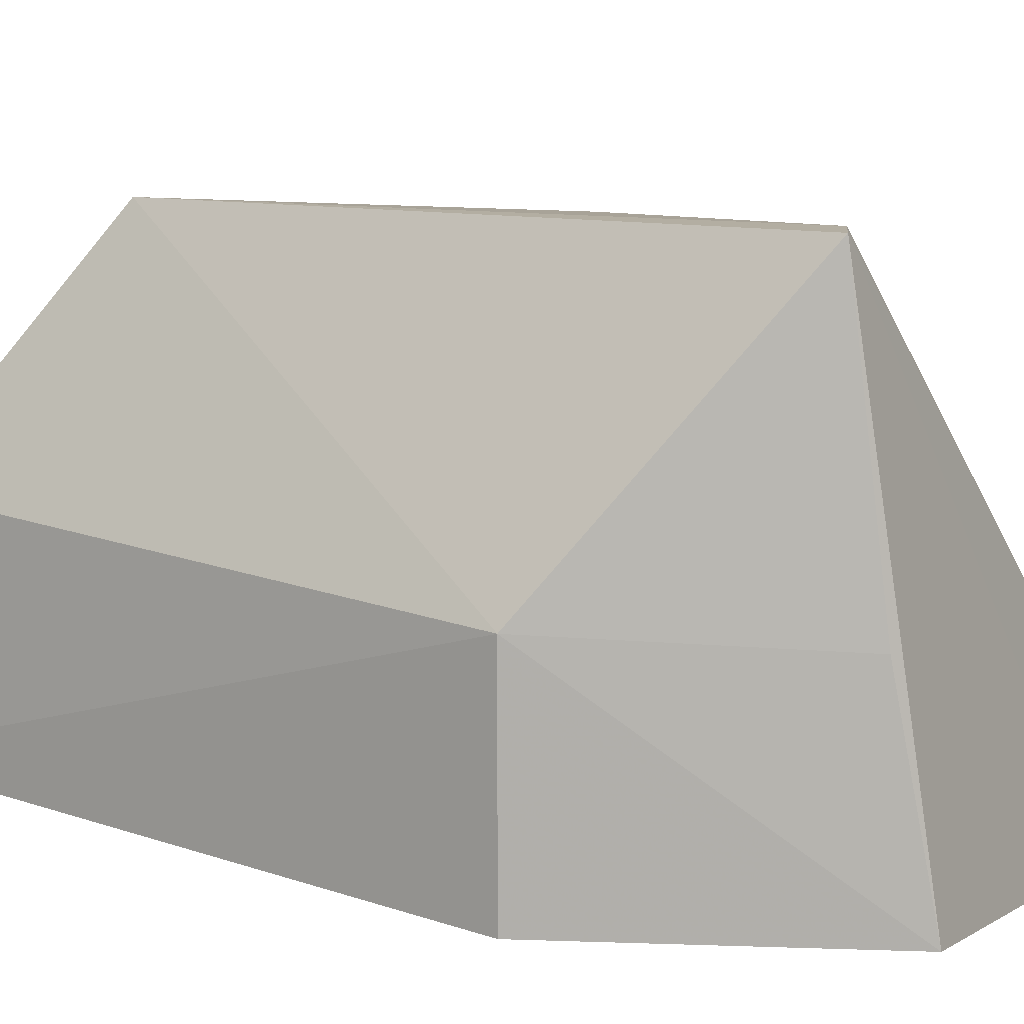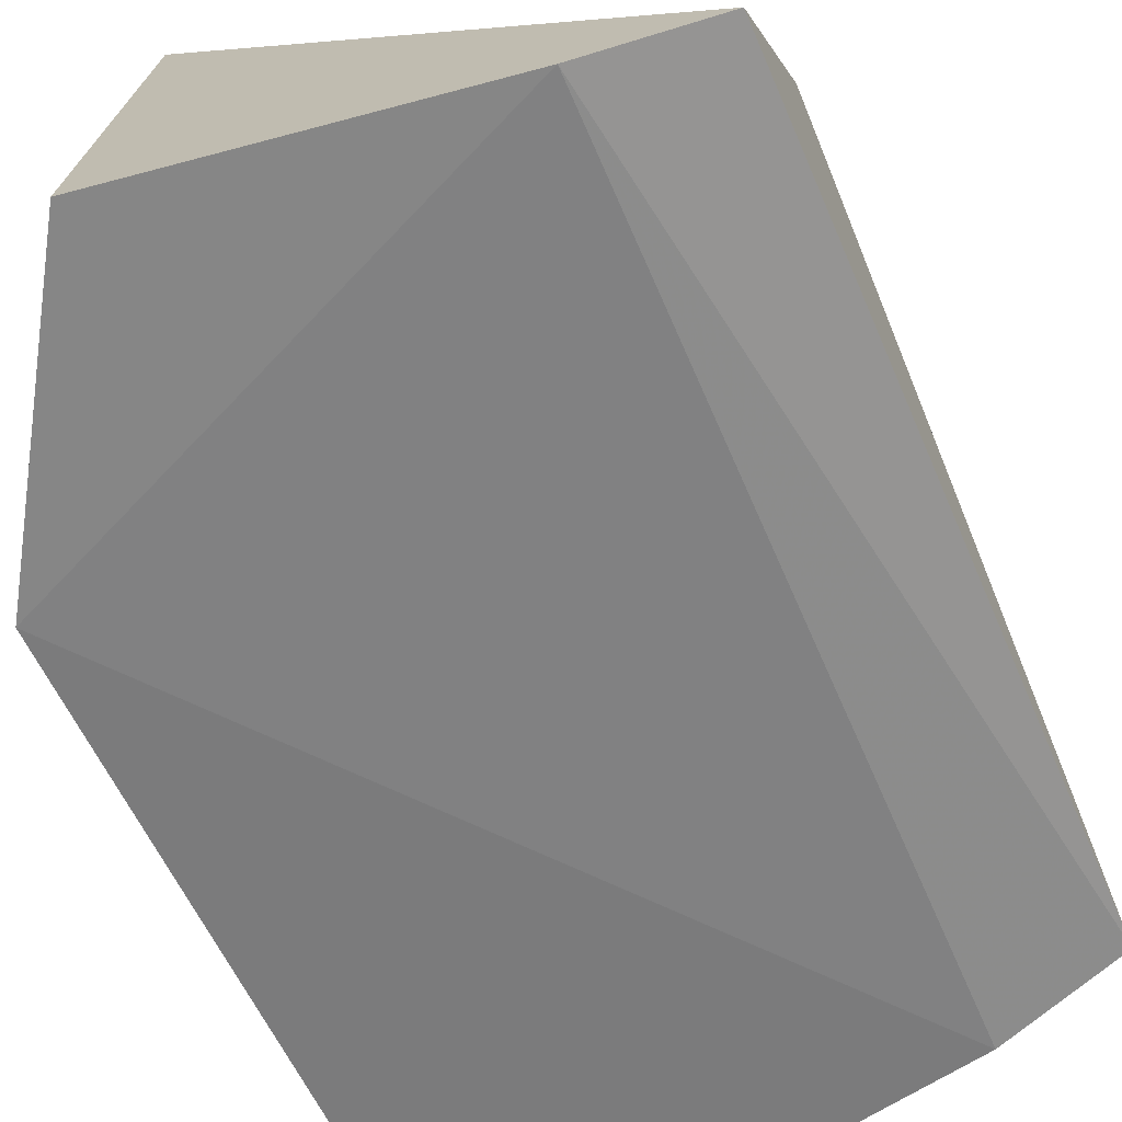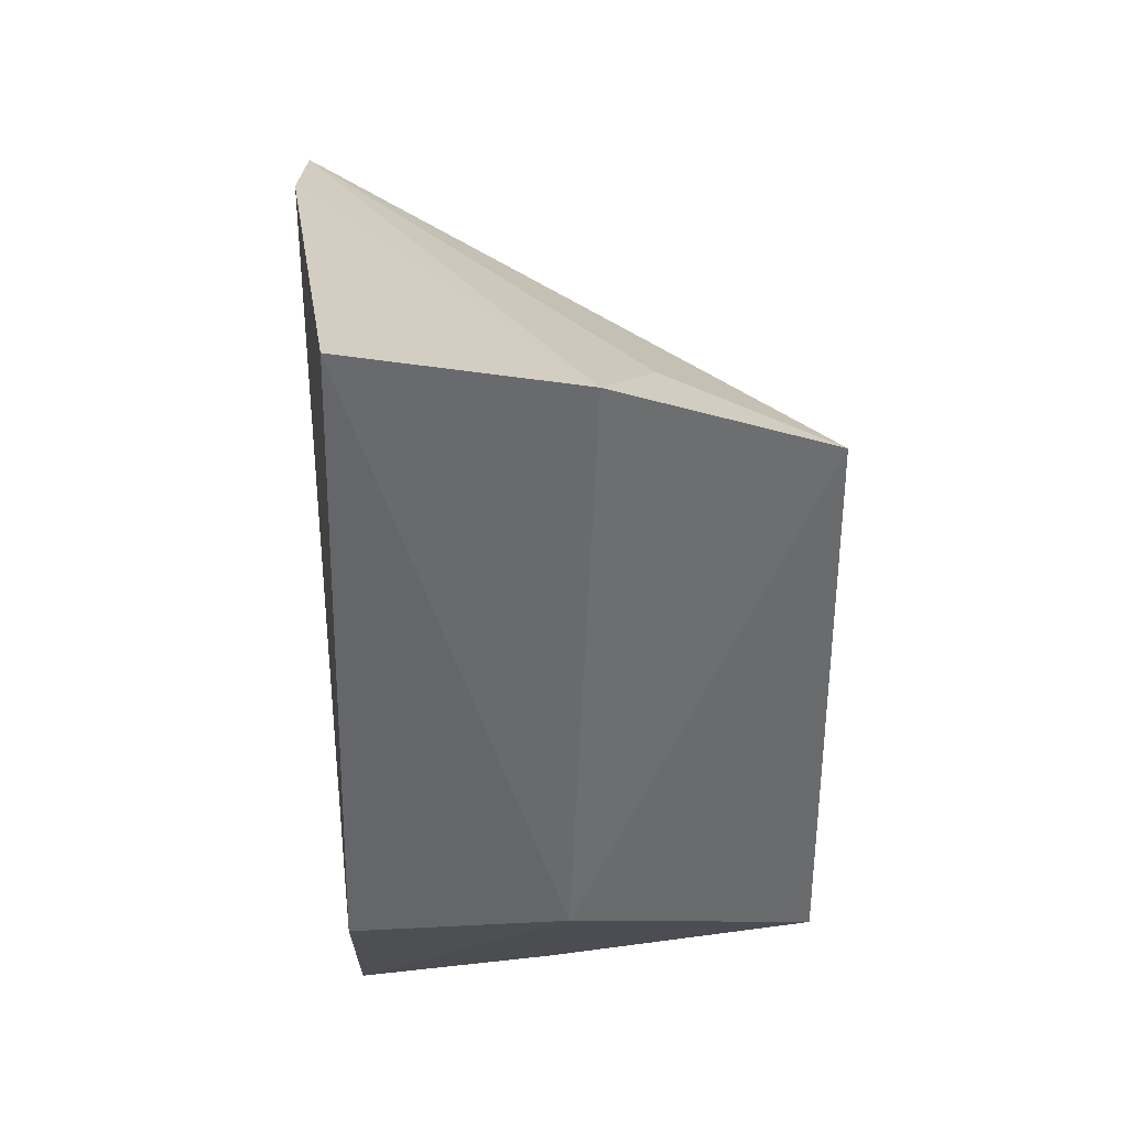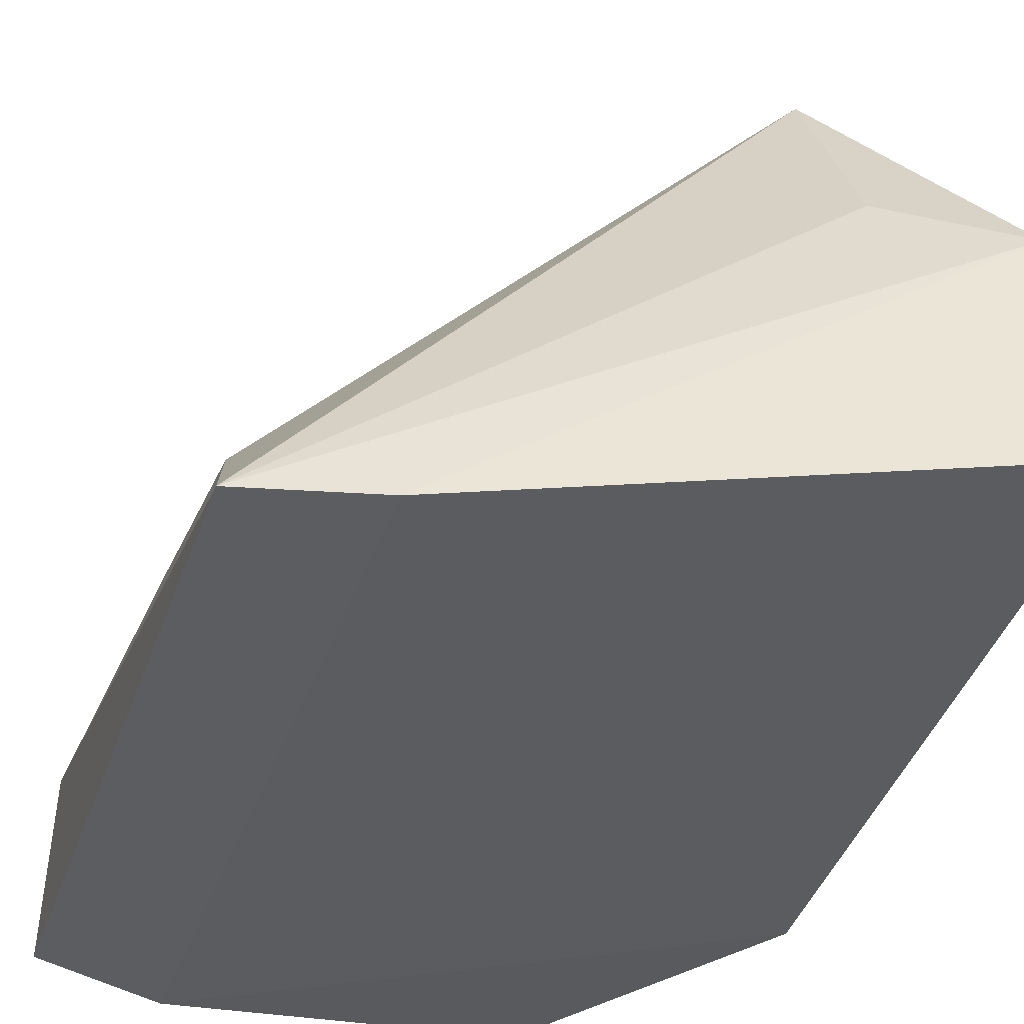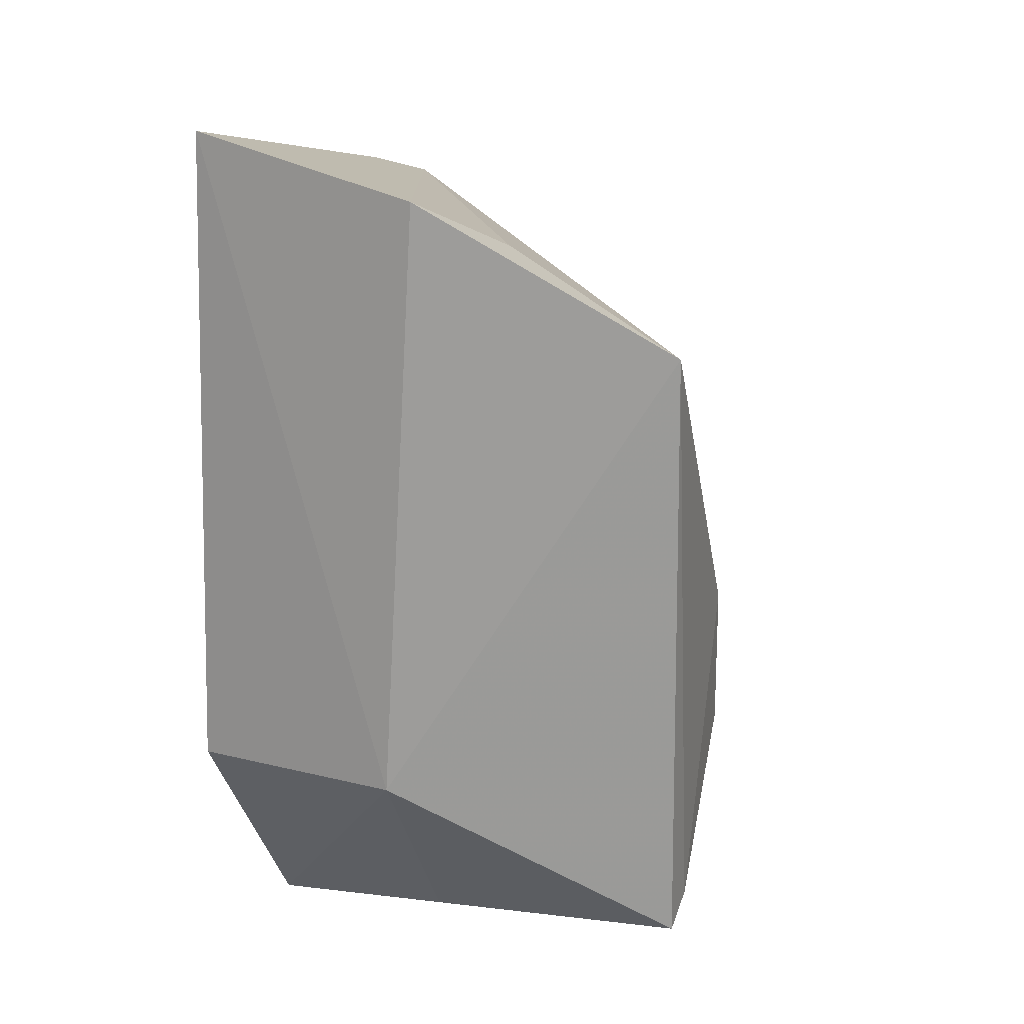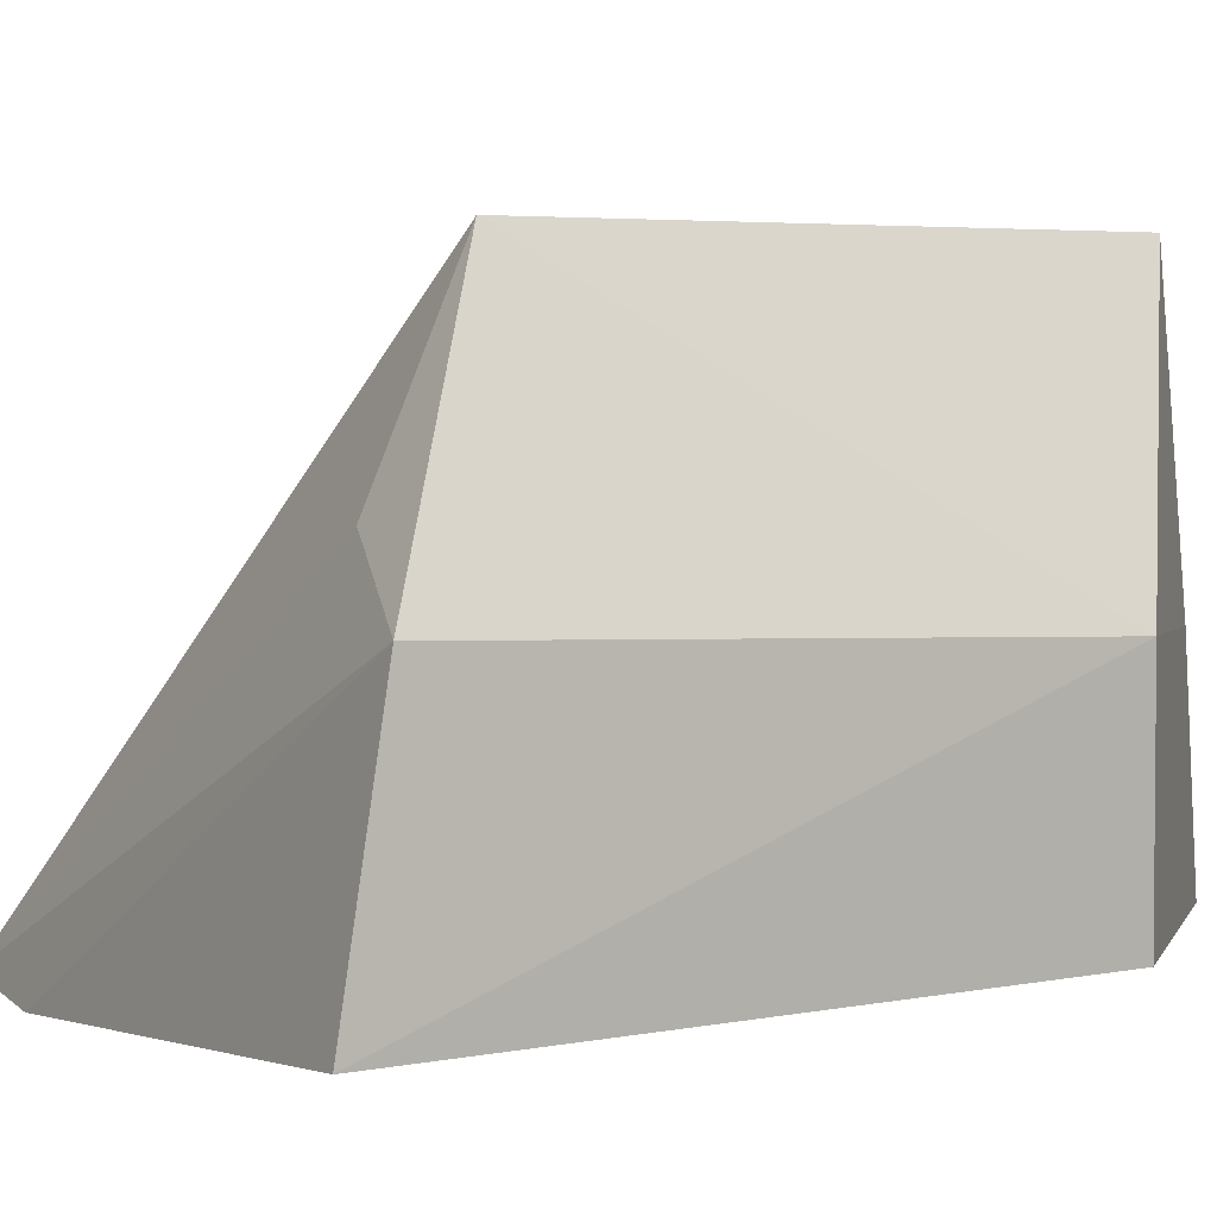
<metadata>
{"format":"obj","ext":"obj","renderer":"f3d","projection":"perspective","resolution":1024,"background":"white","views":[{"elev":11.0,"azim":126.3,"up":"+Y"},{"elev":-62.3,"azim":-156.6,"up":"+Y"},{"elev":39.9,"azim":86.4,"up":"+Z"},{"elev":-34.7,"azim":-16.5,"up":"+Y"},{"elev":21.4,"azim":113.5,"up":"+Z"},{"elev":3.6,"azim":46.6,"up":"+Y"}]}
</metadata>
<code>
v 0.1337 -0.139 0.1293
v 0.1386 -0.1439 -0.05891
v 0.1386 -0.08333 -0.05891
v 0.09905 -0.0101 0.07046
v -0.0278 -0.1462 -0.1159
v 0.1306 -0.076 0.1149
v 0.005217 -0.1505 0.09664
v 0.09356 -0.1442 -0.1312
v 0.09868 -0.007537 -0.1102
v -0.01951 -0.1181 0.05368
v -0.02653 -0.148 0.08655
v 0.003623 -0.1517 -0.1209
v 0.09787 -0.08638 -0.1209
v 0.04621 -0.01294 -0.06284
v 0.1012 -0.06003 0.0978
v -0.0287 -0.1141 -0.08881
v 0.05002 -0.01207 -0.01983
v 0.08755 -0.00751 -0.1035
v -0.01955 -0.1022 -0.01547
v -0.02676 -0.1292 -0.1043
v -0.02029 -0.1025 -0.07018
f 1 2 3
f 6 1 3
f 6 3 4
f 7 2 1
f 7 1 6
f 8 3 2
f 9 4 3
f 11 7 6
f 11 4 10
f 12 9 8
f 12 5 9
f 12 11 5
f 12 7 11
f 12 8 2
f 12 2 7
f 13 9 3
f 13 3 8
f 13 8 9
f 15 11 6
f 15 6 4
f 15 4 11
f 16 5 11
f 17 10 4
f 18 16 14
f 18 9 5
f 18 14 17
f 18 17 4
f 18 4 9
f 19 10 17
f 19 16 11
f 19 11 10
f 19 17 14
f 20 18 5
f 20 5 16
f 20 16 18
f 21 19 14
f 21 14 16
f 21 16 19

</code>
